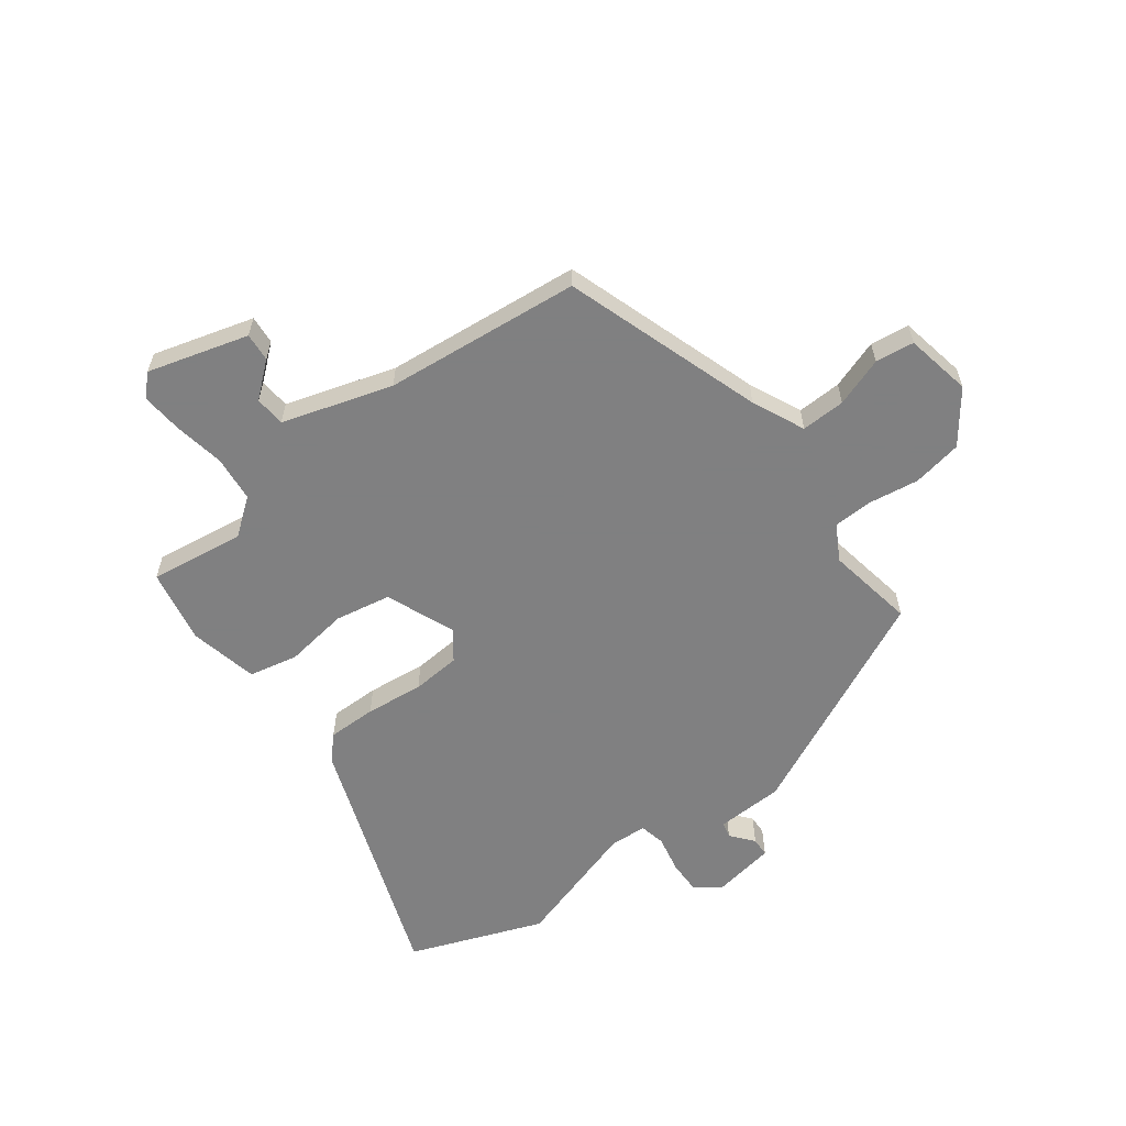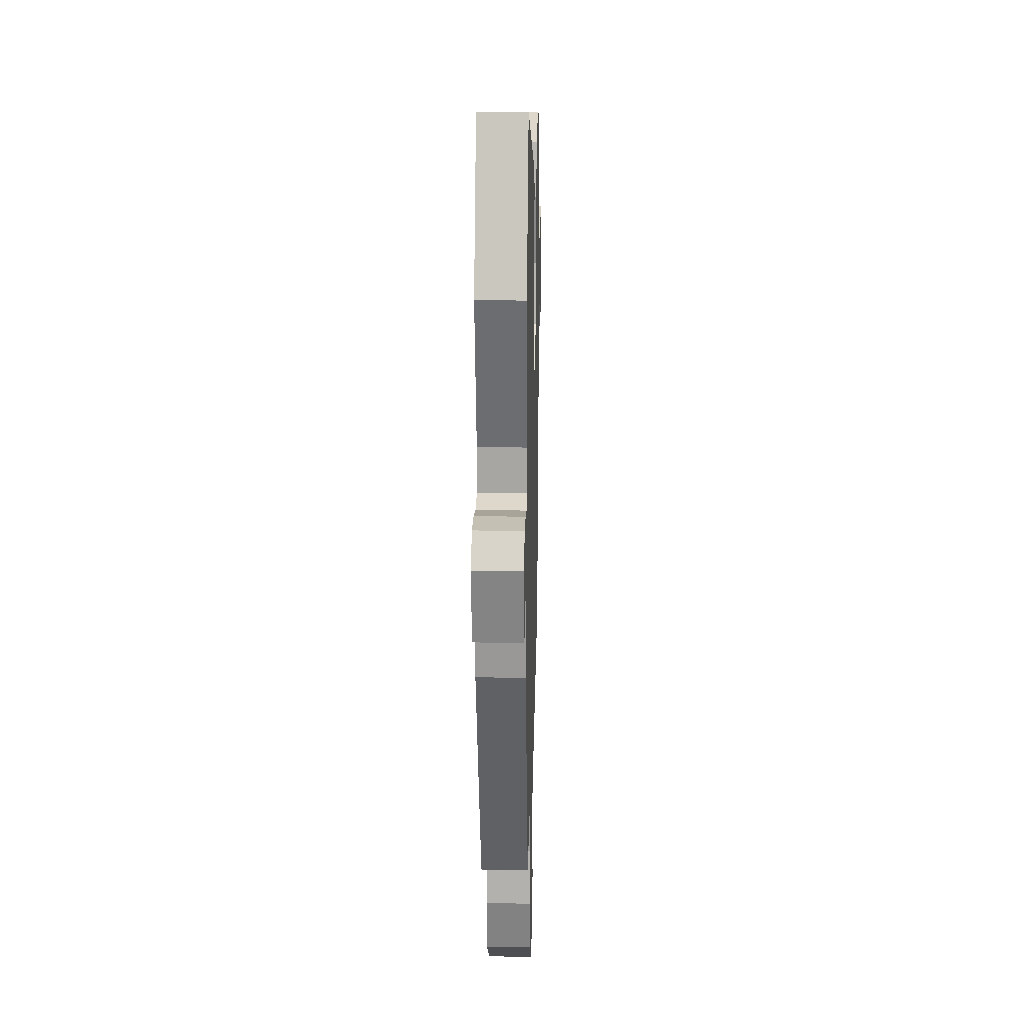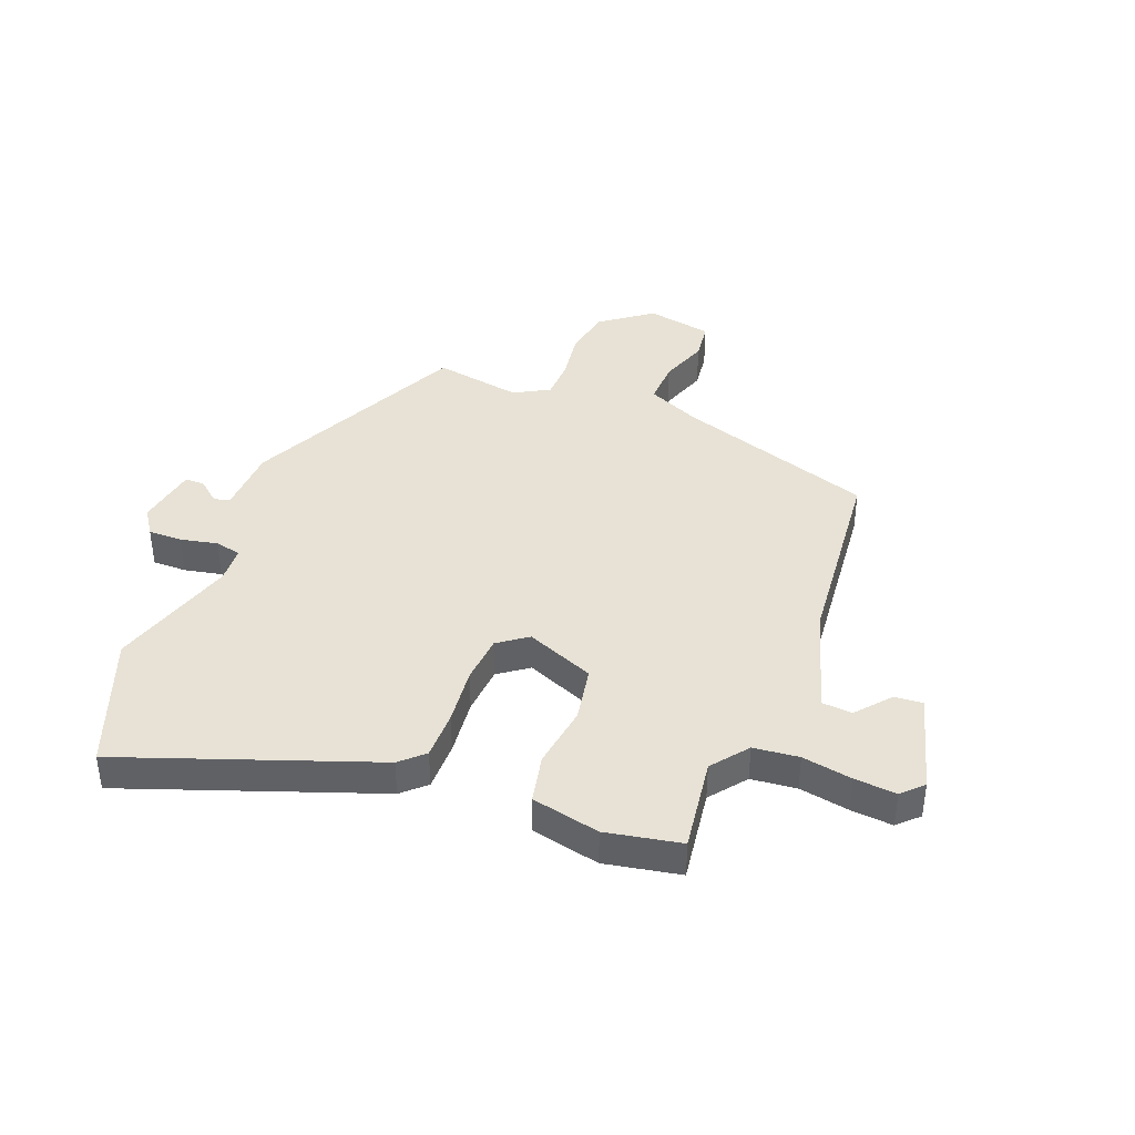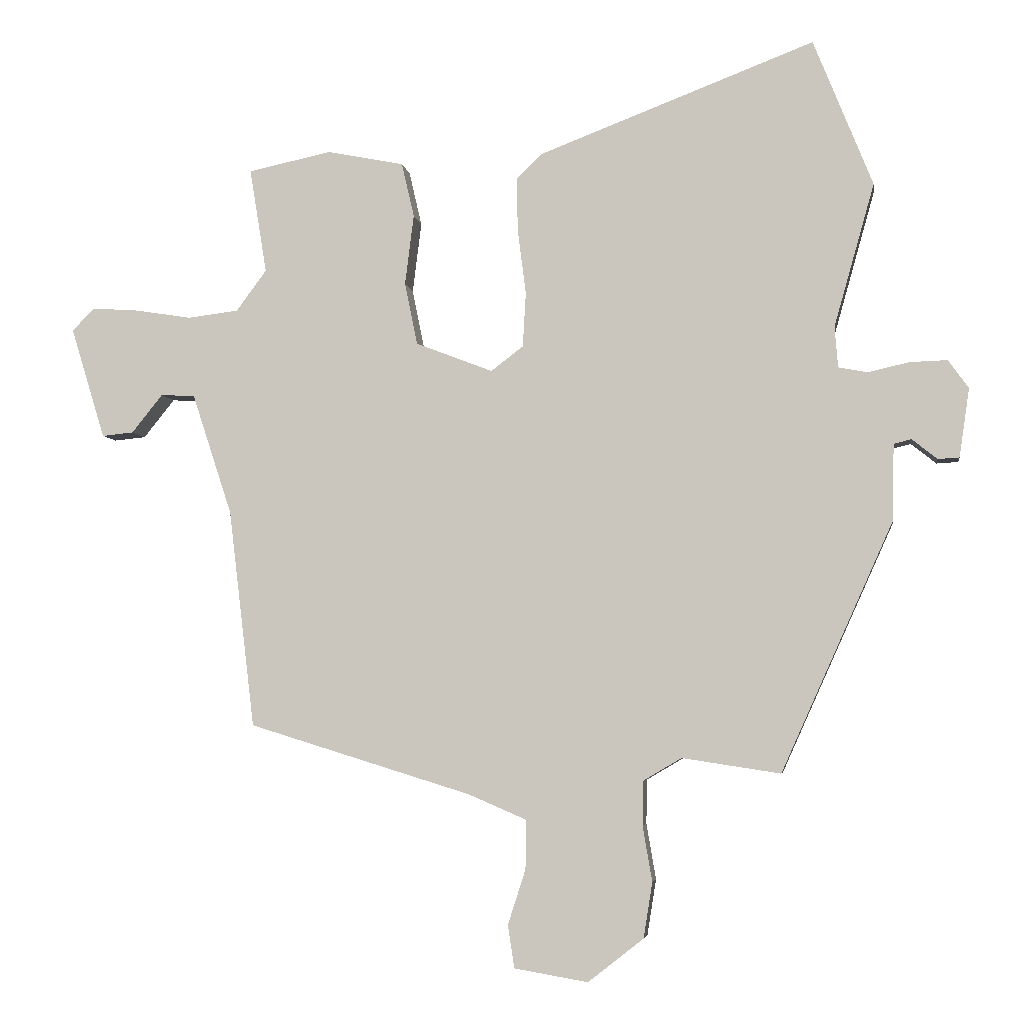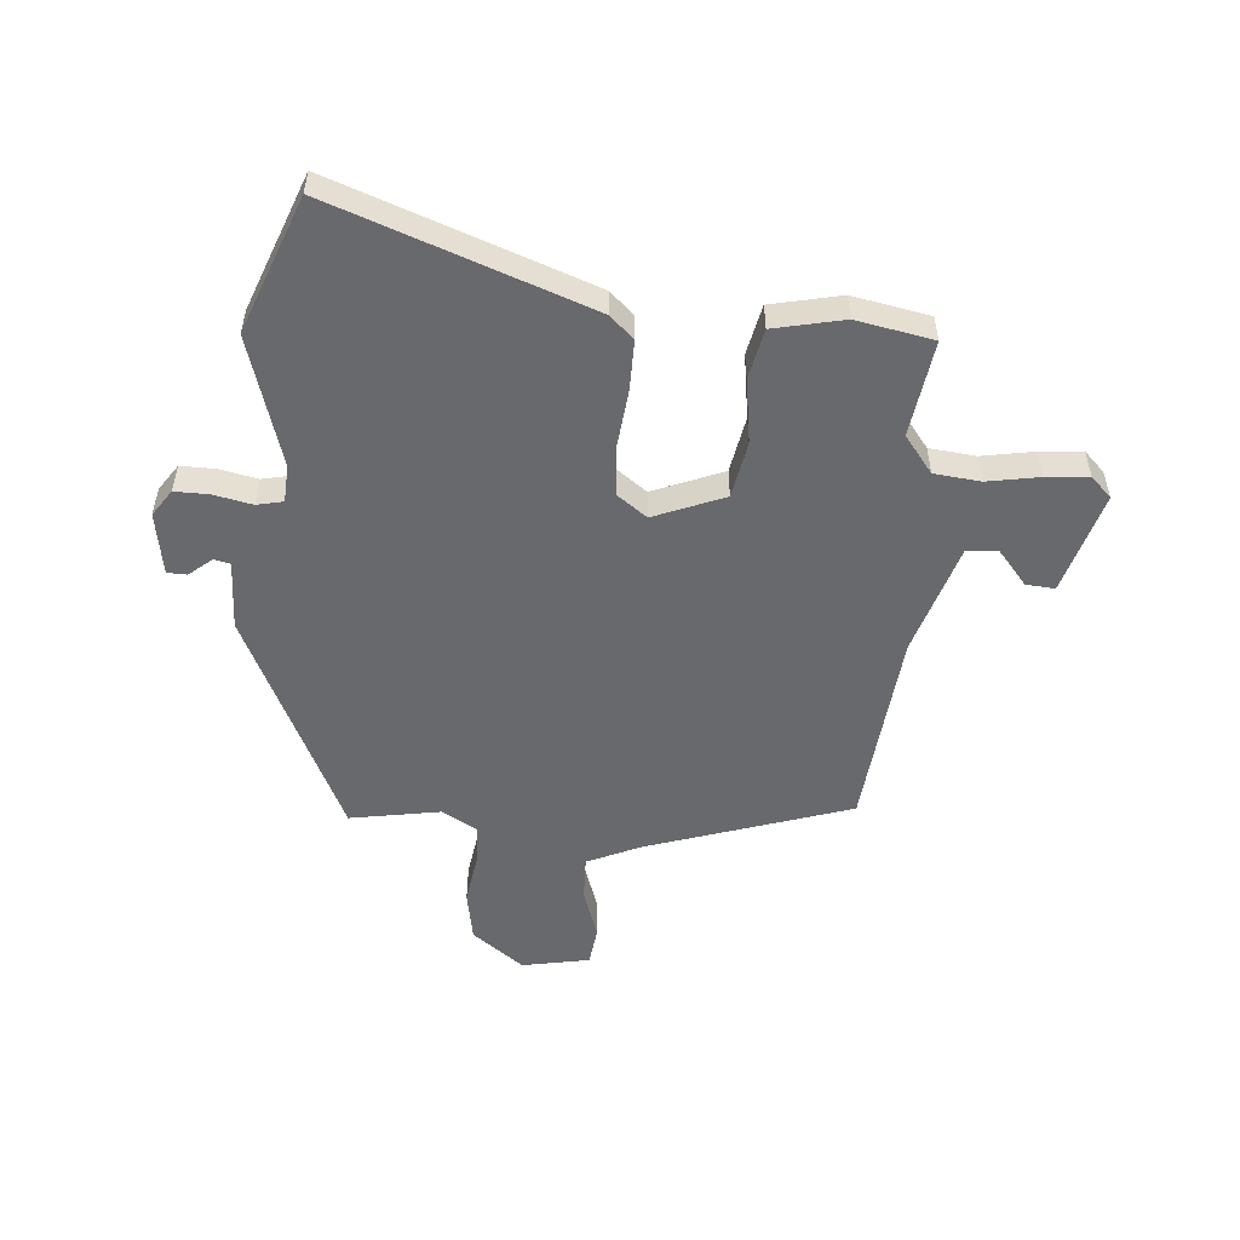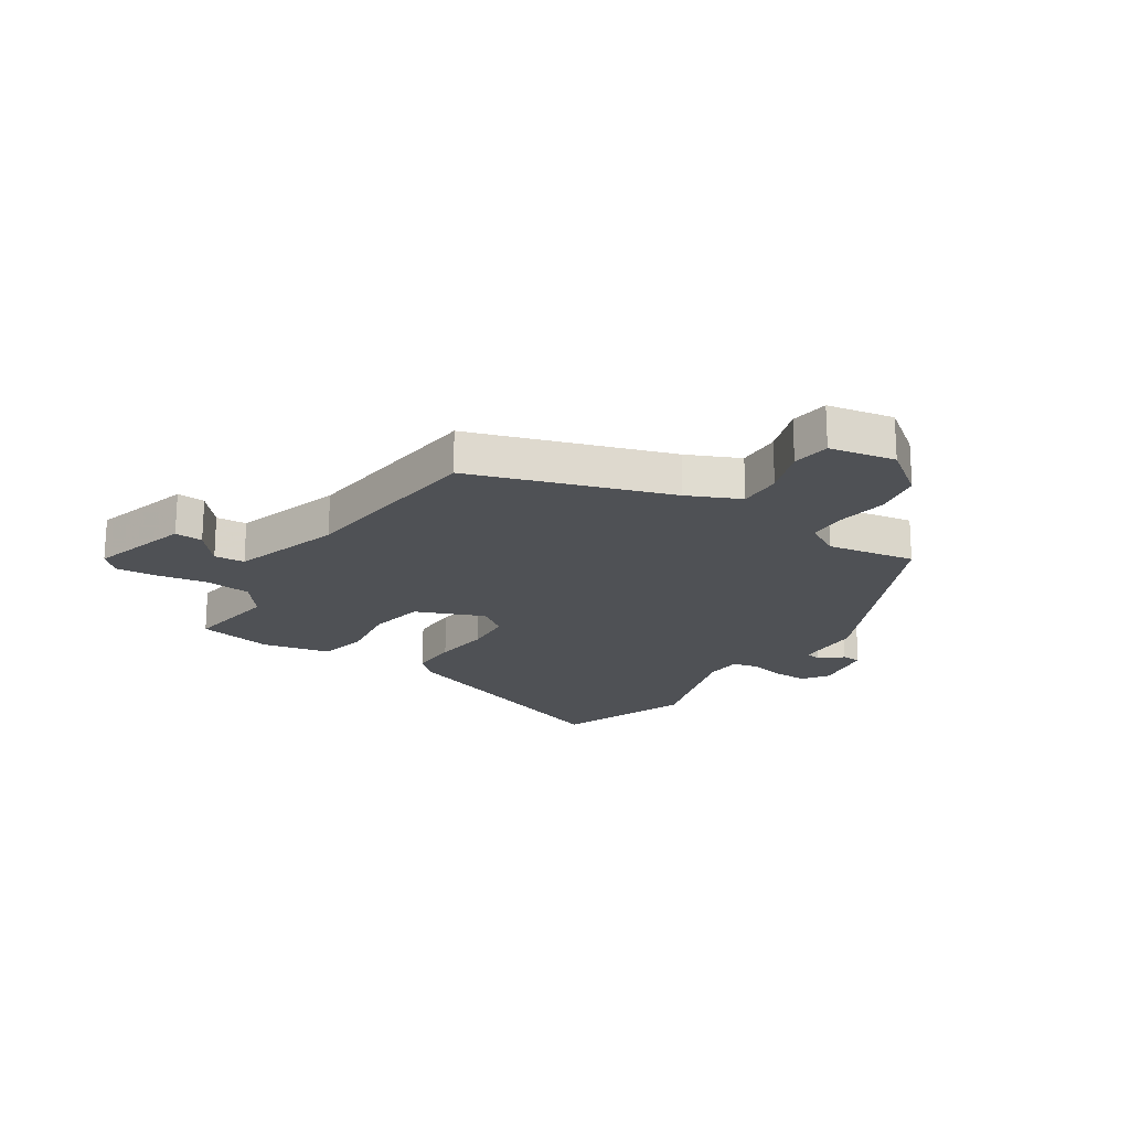
<metadata>
{"format":"obj","ext":"obj","renderer":"f3d","projection":"perspective","resolution":1024,"background":"white","views":[{"elev":-60.0,"azim":127.9,"up":"+Y"},{"elev":20.1,"azim":-88.5,"up":"+Z"},{"elev":40.2,"azim":22.5,"up":"+Y"},{"elev":-4.7,"azim":-171.9,"up":"+Z"},{"elev":-52.8,"azim":-3.6,"up":"+Y"},{"elev":-19.9,"azim":147.9,"up":"+Y"}]}
</metadata>
<code>
v 0.48 0.07 -0.41
v 0.128 0.07 -0.519
v 0.035 0.07 -0.559
v 0.036 0.07 -0.637
v 0.064 0.07 -0.724
v 0.054 0.07 -0.792
v -0.063 0.07 -0.812
v -0.151 0.07 -0.743
v -0.165 0.07 -0.655
v -0.15 0.07 -0.567
v -0.151 0.07 -0.497
v -0.212 0.07 -0.461
v -0.368 0.07 -0.485
v -0.546 0.07 -0.089
v -0.548 0.07 0.031
v -0.576 0.07 0.038
v -0.616 0.07 0.006
v -0.65 0.07 0.008
v -0.666 0.07 0.117
v -0.634 0.07 0.162
v -0.574 0.07 0.16
v -0.509 0.07 0.145
v -0.463 0.07 0.154
v -0.458 0.07 0.219
v -0.522 0.07 0.446
v -0.428 0.07 0.679
v 0.01 0.07 0.511
v 0.05 0.07 0.472
v 0.048 0.07 0.386
v 0.035 0.07 0.284
v 0.04 0.07 0.198
v 0.091 0.07 0.159
v 0.213 0.07 0.206
v 0.233 0.07 0.304
v 0.219 0.07 0.416
v 0.239 0.07 0.502
v 0.36 0.07 0.526
v 0.492 0.07 0.498
v 0.465 0.07 0.332
v 0.513 0.07 0.267
v 0.593 0.07 0.257
v 0.682 0.07 0.271
v 0.756 0.07 0.276
v 0.791 0.07 0.24
v 0.737 0.07 0.064
v 0.687 0.07 0.069
v 0.638 0.07 0.13
v 0.584 0.07 0.127
v 0.521 0.07 -0.065
v 0.48 0 -0.41
v 0.128 0 -0.519
v 0.035 0 -0.559
v 0.036 0 -0.637
v 0.064 0 -0.724
v 0.054 0 -0.792
v -0.063 0 -0.812
v -0.151 0 -0.743
v -0.165 0 -0.655
v -0.15 0 -0.567
v -0.151 0 -0.497
v -0.212 0 -0.461
v -0.368 0 -0.485
v -0.546 0 -0.089
v -0.548 0 0.031
v -0.576 0 0.038
v -0.616 0 0.006
v -0.65 0 0.008
v -0.666 0 0.117
v -0.634 0 0.162
v -0.574 0 0.16
v -0.509 0 0.145
v -0.463 0 0.154
v -0.458 0 0.219
v -0.522 0 0.446
v -0.428 0 0.679
v 0.01 0 0.511
v 0.05 0 0.472
v 0.048 0 0.386
v 0.035 0 0.284
v 0.04 0 0.198
v 0.091 0 0.159
v 0.213 0 0.206
v 0.233 0 0.304
v 0.219 0 0.416
v 0.239 0 0.502
v 0.36 0 0.526
v 0.492 0 0.498
v 0.465 0 0.332
v 0.513 0 0.267
v 0.593 0 0.257
v 0.682 0 0.271
v 0.756 0 0.276
v 0.791 0 0.24
v 0.737 0 0.064
v 0.687 0 0.069
v 0.638 0 0.13
v 0.584 0 0.127
v 0.521 0 -0.065
f 45 46 47
f 44 45 47
f 43 44 47
f 42 43 47
f 41 42 47
f 40 41 47 48
f 39 40 48 49
f 37 38 39
f 36 37 39
f 35 36 39
f 34 35 39
f 49 1 2
f 39 49 2
f 34 39 2
f 33 34 2
f 28 29 30
f 27 28 30
f 26 27 30
f 25 26 30
f 24 25 30
f 23 24 30 31
f 22 23 31 32
f 20 21 22
f 19 20 22
f 18 19 22
f 17 18 22
f 16 17 22
f 15 16 22 32
f 14 15 32
f 13 14 32
f 12 13 32
f 8 9 10
f 7 8 10
f 6 7 10
f 5 6 10
f 4 5 10
f 3 4 10 11
f 12 32 33
f 11 12 33
f 3 11 33
f 2 3 33
f 96 95 94
f 96 94 93
f 96 93 92
f 96 92 91
f 96 91 90
f 97 96 90 89
f 98 97 89 88
f 88 87 86
f 88 86 85
f 88 85 84
f 88 84 83
f 51 50 98
f 51 98 88
f 51 88 83
f 51 83 82
f 79 78 77
f 79 77 76
f 79 76 75
f 79 75 74
f 79 74 73
f 80 79 73 72
f 81 80 72 71
f 71 70 69
f 71 69 68
f 71 68 67
f 71 67 66
f 71 66 65
f 81 71 65 64
f 81 64 63
f 81 63 62
f 81 62 61
f 59 58 57
f 59 57 56
f 59 56 55
f 59 55 54
f 59 54 53
f 60 59 53 52
f 82 81 61
f 82 61 60
f 82 60 52
f 82 52 51
f 1 50 51 2
f 2 51 52 3
f 3 52 53 4
f 4 53 54 5
f 5 54 55 6
f 6 55 56 7
f 7 56 57 8
f 8 57 58 9
f 9 58 59 10
f 10 59 60 11
f 11 60 61 12
f 12 61 62 13
f 13 62 63 14
f 14 63 64 15
f 15 64 65 16
f 16 65 66 17
f 17 66 67 18
f 18 67 68 19
f 19 68 69 20
f 20 69 70 21
f 21 70 71 22
f 22 71 72 23
f 23 72 73 24
f 24 73 74 25
f 25 74 75 26
f 26 75 76 27
f 27 76 77 28
f 28 77 78 29
f 29 78 79 30
f 30 79 80 31
f 31 80 81 32
f 32 81 82 33
f 33 82 83 34
f 34 83 84 35
f 35 84 85 36
f 36 85 86 37
f 37 86 87 38
f 38 87 88 39
f 39 88 89 40
f 40 89 90 41
f 41 90 91 42
f 42 91 92 43
f 43 92 93 44
f 44 93 94 45
f 45 94 95 46
f 46 95 96 47
f 47 96 97 48
f 48 97 98 49
f 49 98 50 1

</code>
